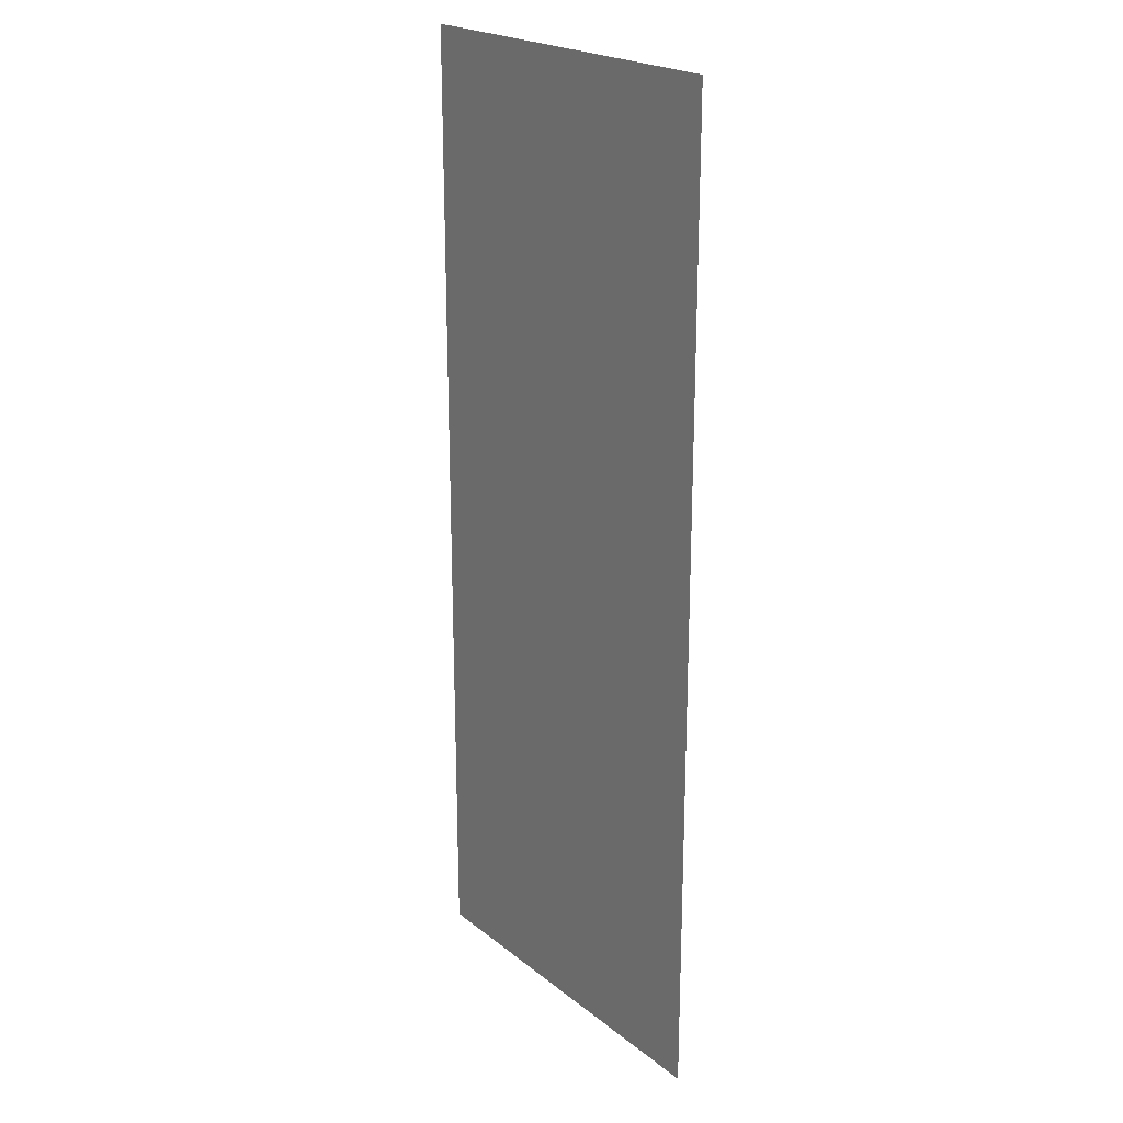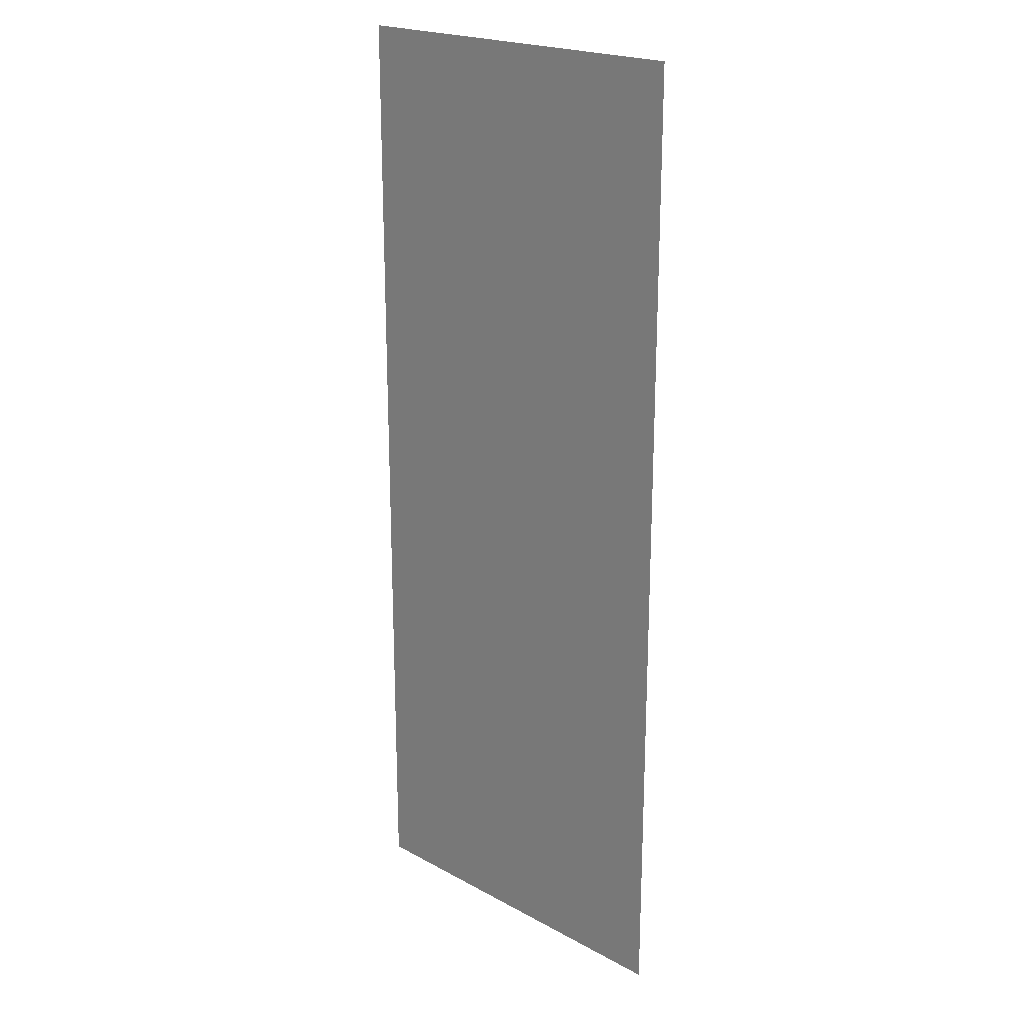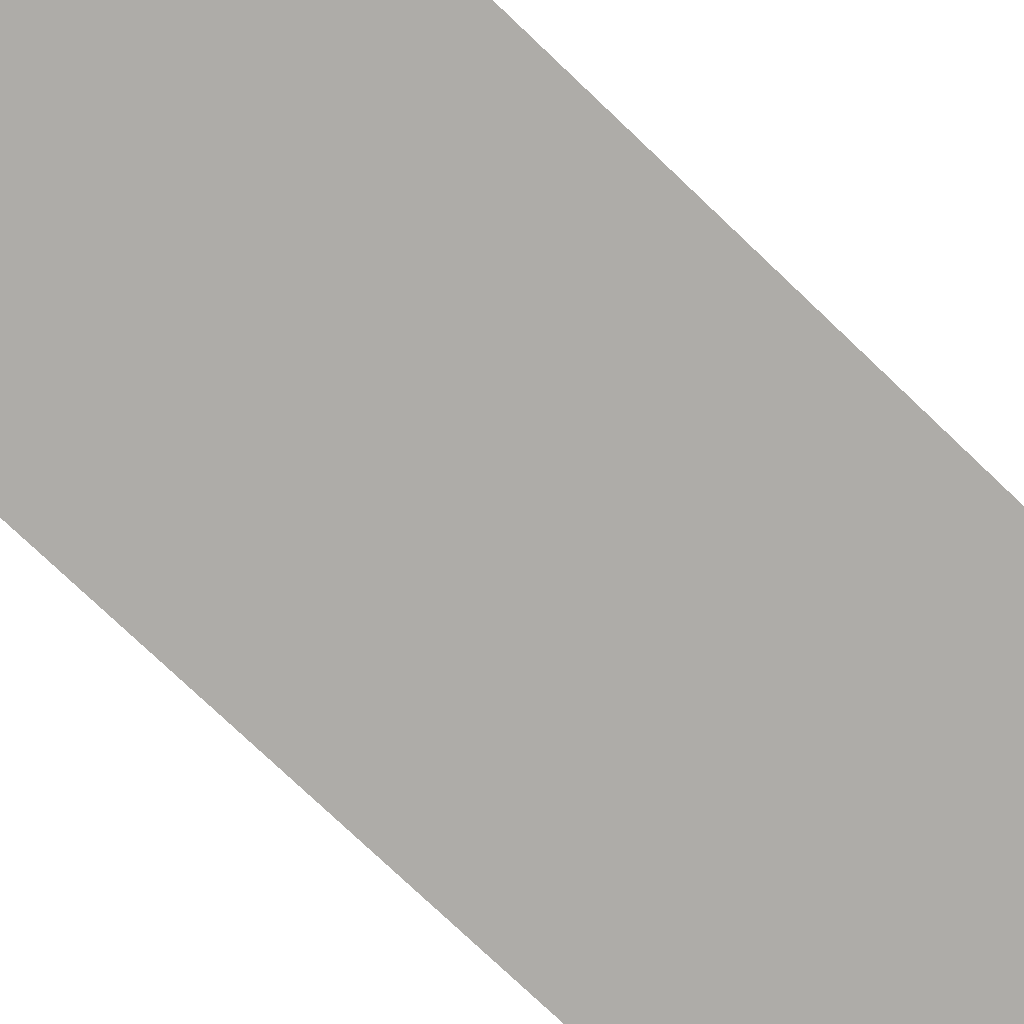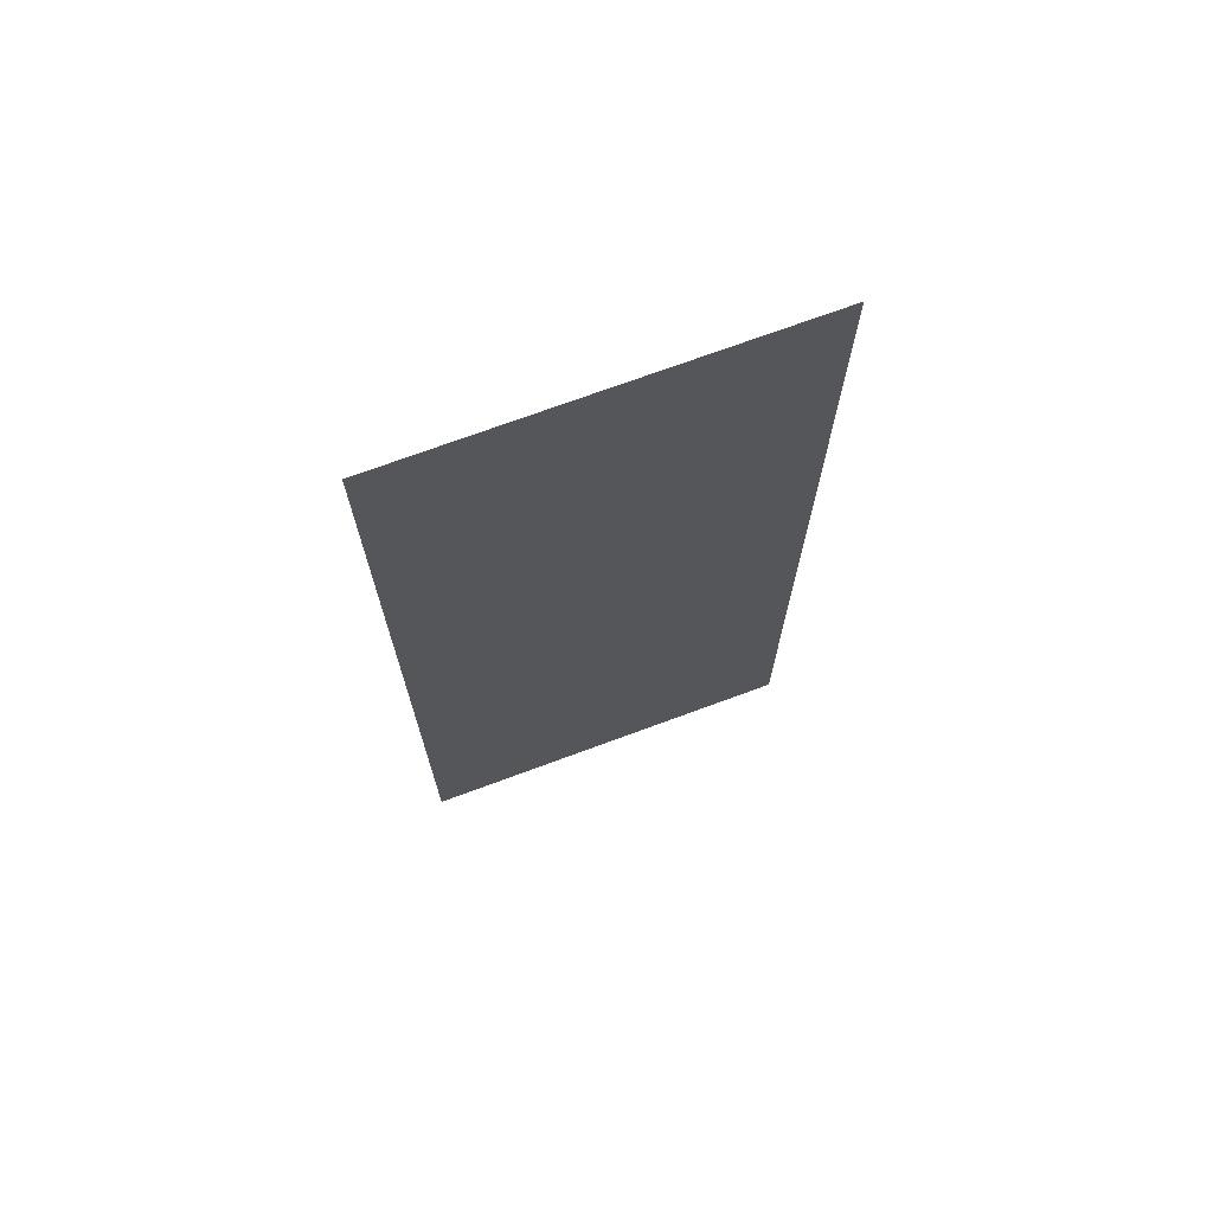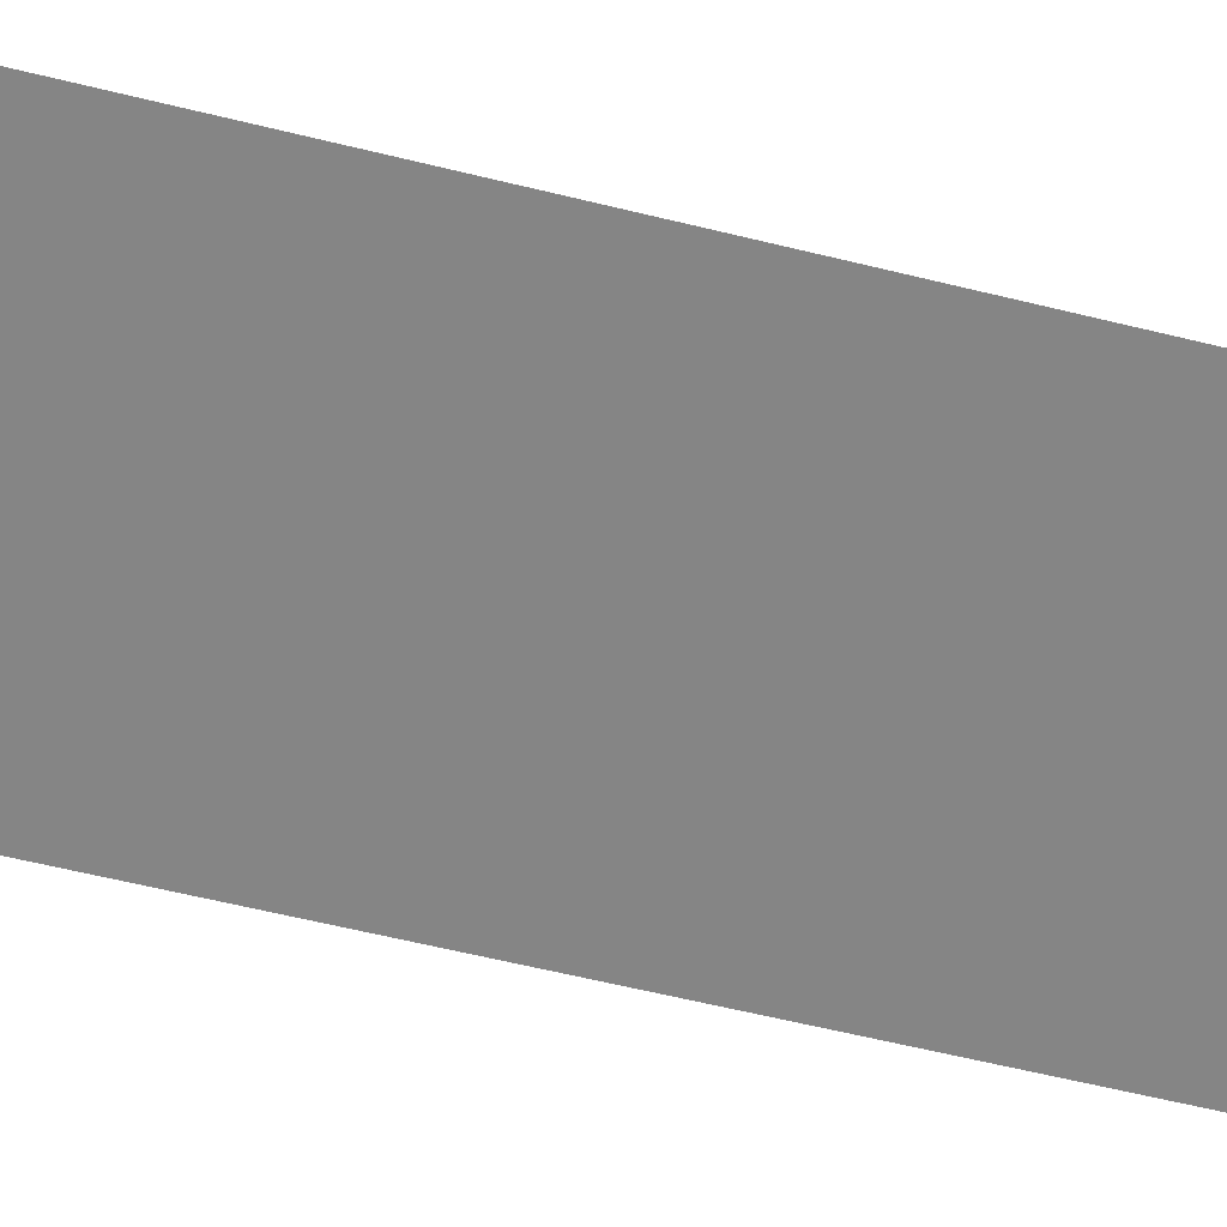
<metadata>
{"format":"obj","ext":"obj","renderer":"f3d","projection":"perspective","resolution":1024,"background":"white","views":[{"elev":21.9,"azim":53.3,"up":"+Z"},{"elev":21.1,"azim":44.1,"up":"+Z"},{"elev":-77.0,"azim":46.5,"up":"+Y"},{"elev":72.1,"azim":-20.3,"up":"+Z"},{"elev":-61.7,"azim":-104.0,"up":"+Y"}]}
</metadata>
<code>
g pb_Mesh-15858
v -0.4264 0 2.603e-06
v -0.4264 0 8
v -3.574 0 3.406e-06
v -3.574 0 8
g pb_Mesh-15858_0
f 3 2 1
f 3 4 2

</code>
